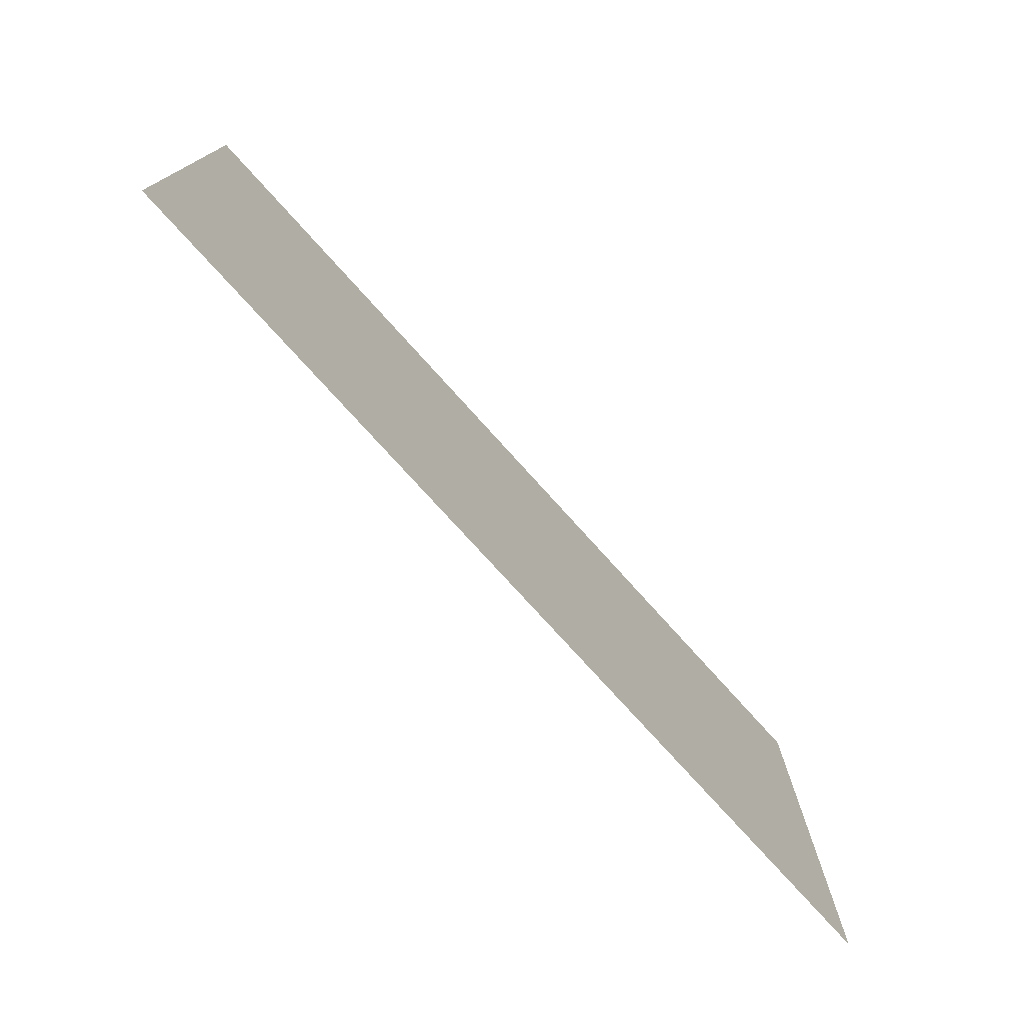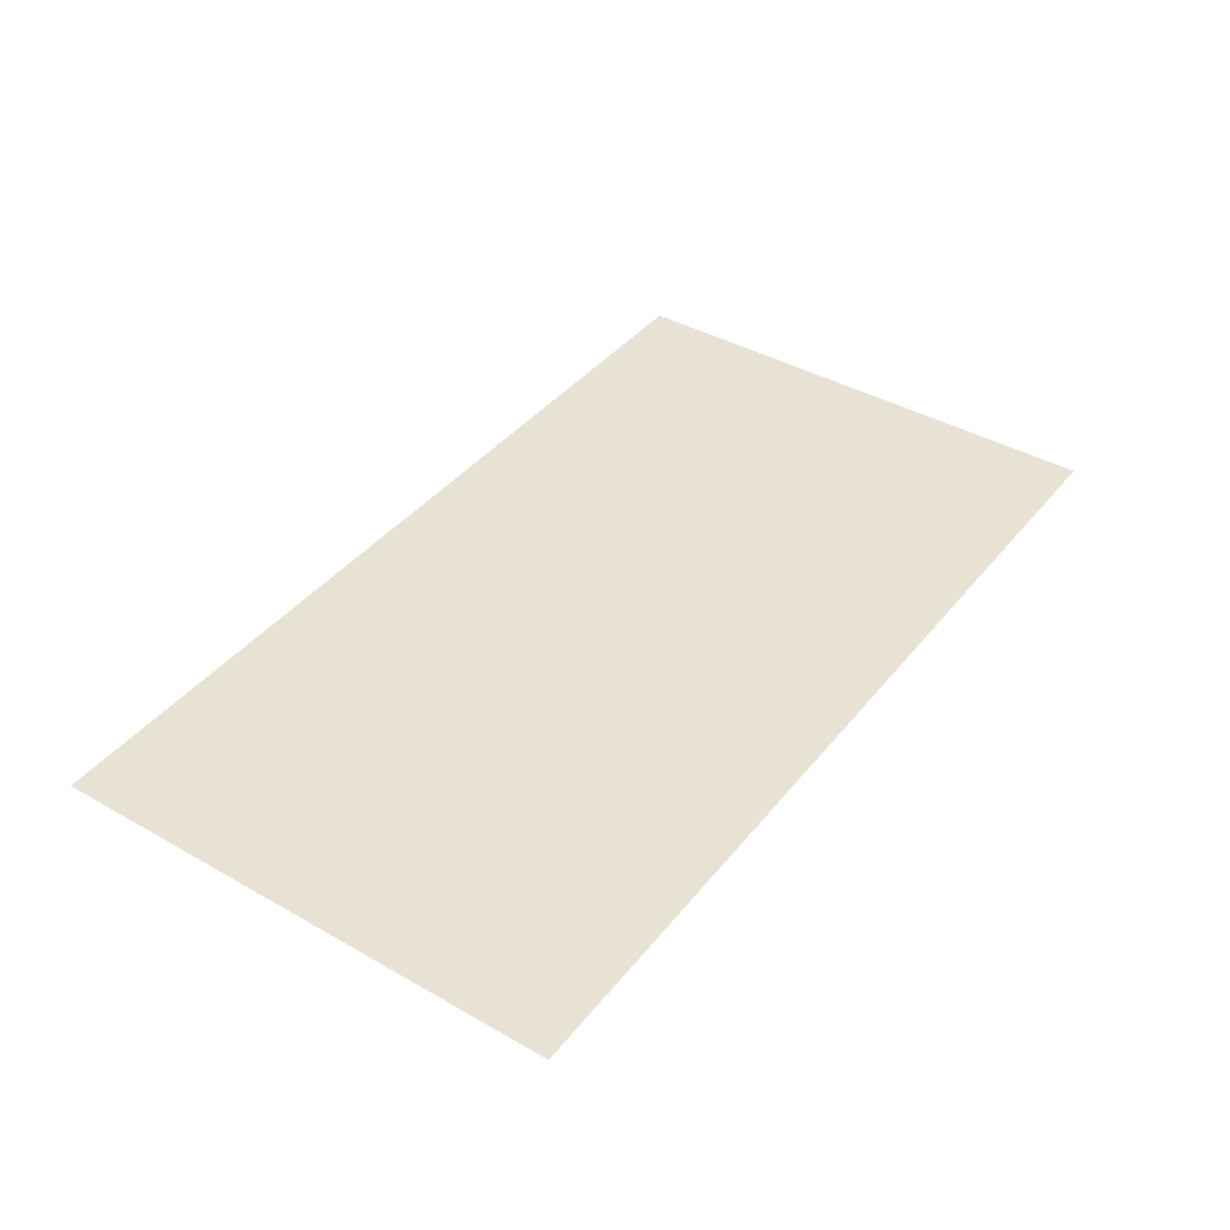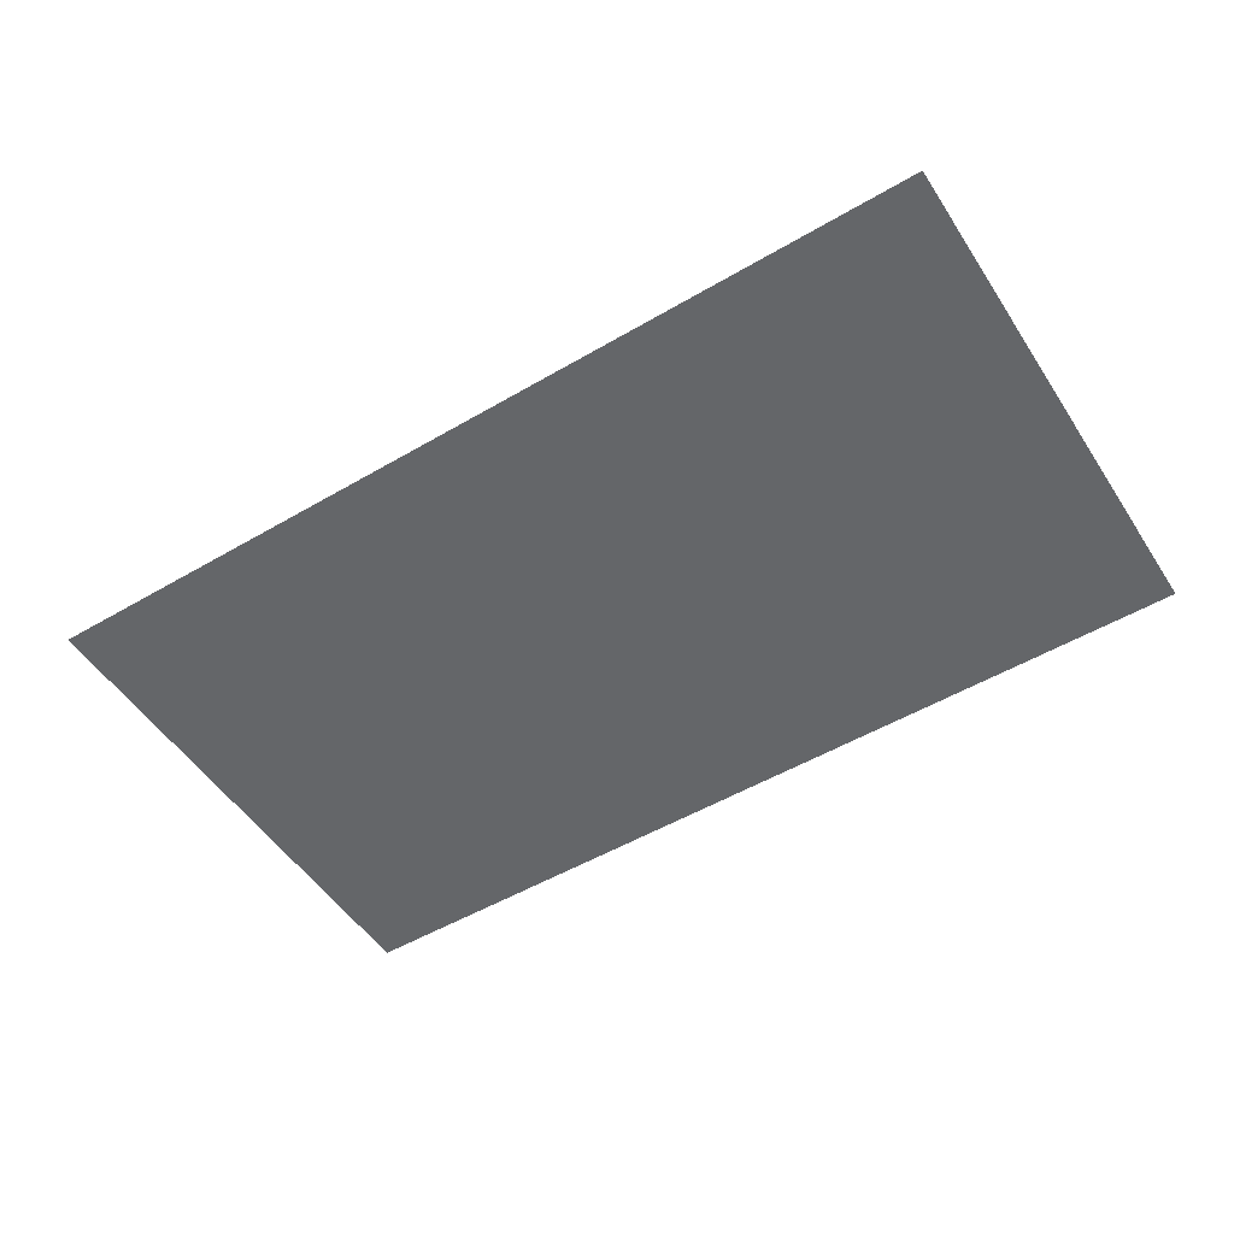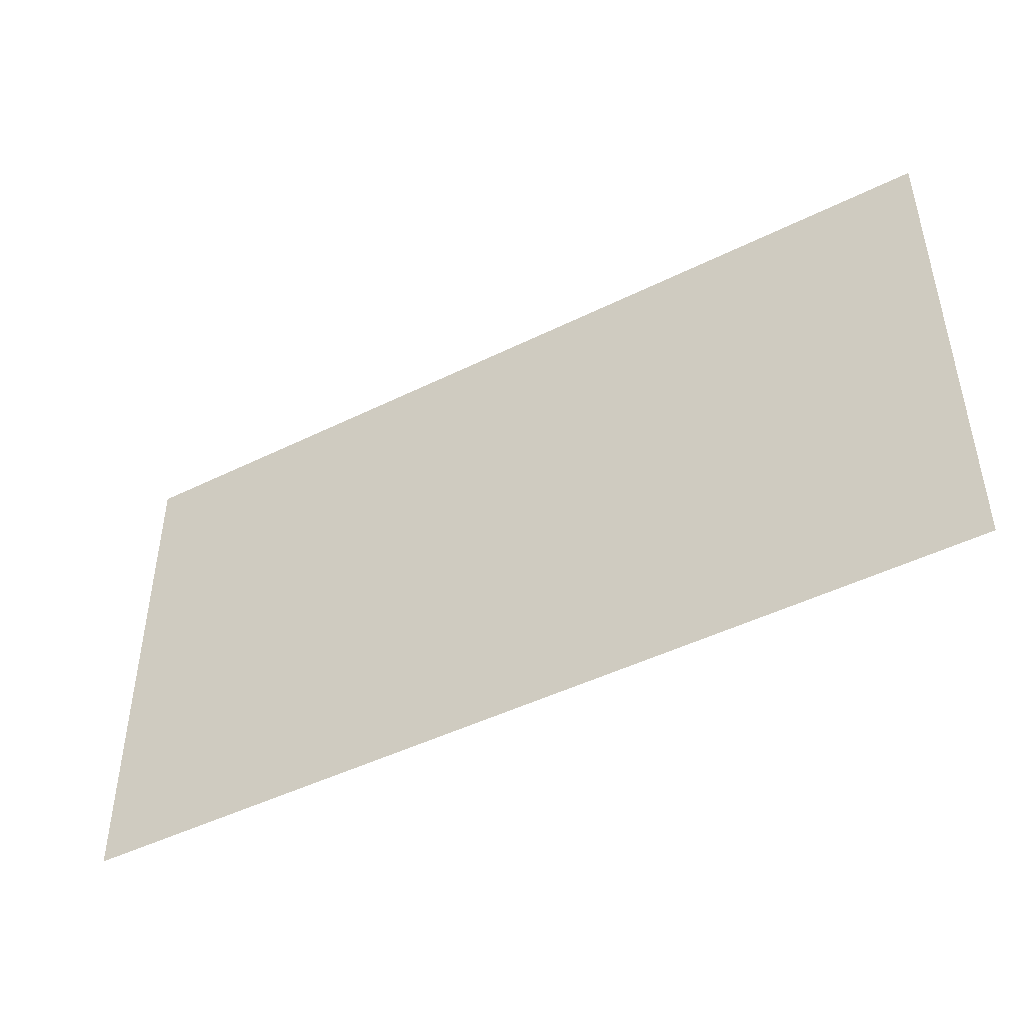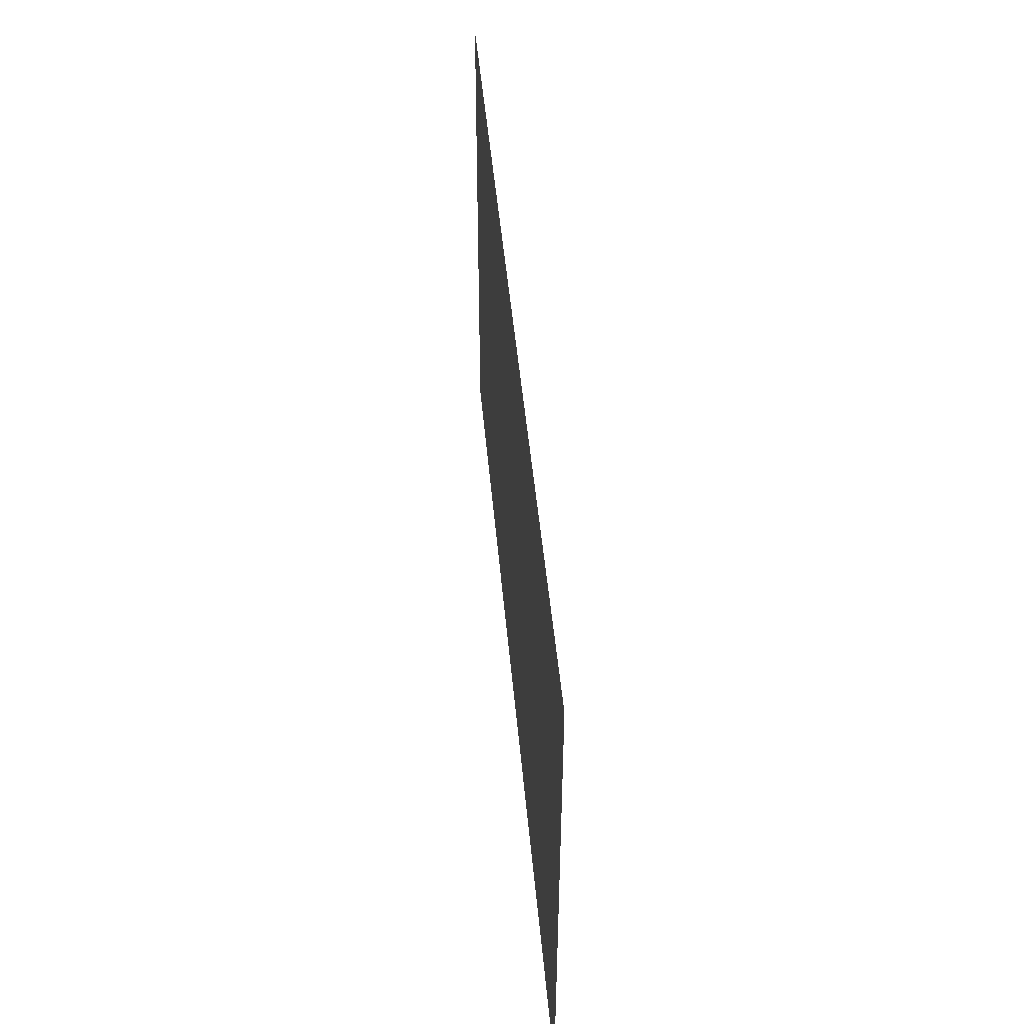
<metadata>
{"format":"obj","ext":"obj","renderer":"f3d","projection":"perspective","resolution":1024,"background":"white","views":[{"elev":-75.7,"azim":132.0,"up":"+Y"},{"elev":40.6,"azim":124.9,"up":"+Z"},{"elev":-51.7,"azim":32.4,"up":"+Z"},{"elev":-46.3,"azim":-150.5,"up":"+Y"},{"elev":46.0,"azim":-94.9,"up":"+Y"}]}
</metadata>
<code>
v -480 -32 0
v -512 -32 0
v -512 0 0
v -480 0 0
v -448 -32 0
v -448 0 0
v -416 -32 0
v -416 0 0
v -384 -32 0
v -384 0 0
v -352 -32 0
v -352 0 0
v -320 -32 0
v -320 0 0
v -288 -32 0
v -288 0 0
v -256 -32 0
v -256 0 0
v -224 -32 0
v -224 0 0
v -192 -32 0
v -192 0 0
v -160 -32 0
v -160 0 0
v -128 -32 0
v -128 0 0
v -96 -32 0
v -96 0 0
v -64 -32 0
v -64 0 0
v -32 -32 0
v -32 0 0
v 0 -32 0
v 0 0 0
v -480 -64 0
v -512 -64 0
v -448 -64 0
v -416 -64 0
v -384 -64 0
v -352 -64 0
v -320 -64 0
v -288 -64 0
v -256 -64 0
v -224 -64 0
v -192 -64 0
v -160 -64 0
v -128 -64 0
v -96 -64 0
v -64 -64 0
v -32 -64 0
v 0 -64 0
v -480 -96 0
v -512 -96 0
v -448 -96 0
v -416 -96 0
v -384 -96 0
v -352 -96 0
v -320 -96 0
v -288 -96 0
v -256 -96 0
v -224 -96 0
v -192 -96 0
v -160 -96 0
v -128 -96 0
v -96 -96 0
v -64 -96 0
v -32 -96 0
v 0 -96 0
v -480 -128 0
v -512 -128 0
v -448 -128 0
v -416 -128 0
v -384 -128 0
v -352 -128 0
v -320 -128 0
v -288 -128 0
v -256 -128 0
v -224 -128 0
v -192 -128 0
v -160 -128 0
v -128 -128 0
v -96 -128 0
v -64 -128 0
v -32 -128 0
v 0 -128 0
v -480 -160 0
v -512 -160 0
v -448 -160 0
v -416 -160 0
v -384 -160 0
v -352 -160 0
v -320 -160 0
v -288 -160 0
v -256 -160 0
v -224 -160 0
v -192 -160 0
v -160 -160 0
v -128 -160 0
v -96 -160 0
v -64 -160 0
v -32 -160 0
v 0 -160 0
v -480 -192 0
v -512 -192 0
v -448 -192 0
v -416 -192 0
v -384 -192 0
v -352 -192 0
v -320 -192 0
v -288 -192 0
v -256 -192 0
v -224 -192 0
v -192 -192 0
v -160 -192 0
v -128 -192 0
v -96 -192 0
v -64 -192 0
v -32 -192 0
v 0 -192 0
v -480 -224 0
v -512 -224 0
v -448 -224 0
v -416 -224 0
v -384 -224 0
v -352 -224 0
v -320 -224 0
v -288 -224 0
v -256 -224 0
v -224 -224 0
v -192 -224 0
v -160 -224 0
v -128 -224 0
v -96 -224 0
v -64 -224 0
v -32 -224 0
v 0 -224 0
v -480 -256 0
v -512 -256 0
v -448 -256 0
v -416 -256 0
v -384 -256 0
v -352 -256 0
v -320 -256 0
v -288 -256 0
v -256 -256 0
v -224 -256 0
v -192 -256 0
v -160 -256 0
v -128 -256 0
v -96 -256 0
v -64 -256 0
v -32 -256 0
v 0 -256 0
v -480 -288 0
v -512 -288 0
v -448 -288 0
v -416 -288 0
v -384 -288 0
v -352 -288 0
v -320 -288 0
v -288 -288 0
v -256 -288 0
v -224 -288 0
v -192 -288 0
v -160 -288 0
v -128 -288 0
v -96 -288 0
v -64 -288 0
v -32 -288 0
v 0 -288 0
g mesh_0001
f 1 2 3 4
f 5 1 4 6
f 7 5 6 8
f 9 7 8 10
f 11 9 10 12
f 13 11 12 14
f 15 13 14 16
f 17 15 16 18
f 19 17 18 20
f 21 19 20 22
f 23 21 22 24
f 25 23 24 26
f 27 25 26 28
f 29 27 28 30
f 31 29 30 32
f 33 31 32 34
f 35 36 2 1
f 37 35 1 5
f 38 37 5 7
f 39 38 7 9
f 40 39 9 11
f 41 40 11 13
f 42 41 13 15
f 43 42 15 17
f 44 43 17 19
f 45 44 19 21
f 46 45 21 23
f 47 46 23 25
f 48 47 25 27
f 49 48 27 29
f 50 49 29 31
f 51 50 31 33
f 52 53 36 35
f 54 52 35 37
f 55 54 37 38
f 56 55 38 39
f 57 56 39 40
f 58 57 40 41
f 59 58 41 42
f 60 59 42 43
f 61 60 43 44
f 62 61 44 45
f 63 62 45 46
f 64 63 46 47
f 65 64 47 48
f 66 65 48 49
f 67 66 49 50
f 68 67 50 51
f 69 70 53 52
f 71 69 52 54
f 72 71 54 55
f 73 72 55 56
f 74 73 56 57
f 75 74 57 58
f 76 75 58 59
f 77 76 59 60
f 78 77 60 61
f 79 78 61 62
f 80 79 62 63
f 81 80 63 64
f 82 81 64 65
f 83 82 65 66
f 84 83 66 67
f 85 84 67 68
f 86 87 70 69
f 88 86 69 71
f 89 88 71 72
f 90 89 72 73
f 91 90 73 74
f 92 91 74 75
f 93 92 75 76
f 94 93 76 77
f 95 94 77 78
f 96 95 78 79
f 97 96 79 80
f 98 97 80 81
f 99 98 81 82
f 100 99 82 83
f 101 100 83 84
f 102 101 84 85
f 103 104 87 86
f 105 103 86 88
f 106 105 88 89
f 107 106 89 90
f 108 107 90 91
f 109 108 91 92
f 110 109 92 93
f 111 110 93 94
f 112 111 94 95
f 113 112 95 96
f 114 113 96 97
f 115 114 97 98
f 116 115 98 99
f 117 116 99 100
f 118 117 100 101
f 119 118 101 102
f 120 121 104 103
f 122 120 103 105
f 123 122 105 106
f 124 123 106 107
f 125 124 107 108
f 126 125 108 109
f 127 126 109 110
f 128 127 110 111
f 129 128 111 112
f 130 129 112 113
f 131 130 113 114
f 132 131 114 115
f 133 132 115 116
f 134 133 116 117
f 135 134 117 118
f 136 135 118 119
f 137 138 121 120
f 139 137 120 122
f 140 139 122 123
f 141 140 123 124
f 142 141 124 125
f 143 142 125 126
f 144 143 126 127
f 145 144 127 128
f 146 145 128 129
f 147 146 129 130
f 148 147 130 131
f 149 148 131 132
f 150 149 132 133
f 151 150 133 134
f 152 151 134 135
f 153 152 135 136
f 154 155 138 137
f 156 154 137 139
f 157 156 139 140
f 158 157 140 141
f 159 158 141 142
f 160 159 142 143
f 161 160 143 144
f 162 161 144 145
f 163 162 145 146
f 164 163 146 147
f 165 164 147 148
f 166 165 148 149
f 167 166 149 150
f 168 167 150 151
f 169 168 151 152
f 170 169 152 153
g mesh_0002
f 1 2 3 4
f 5 1 4 6
f 7 5 6 8
f 9 7 8 10
f 11 9 10 12
f 13 11 12 14
f 15 13 14 16
f 17 15 16 18
f 19 17 18 20
f 21 19 20 22
f 23 21 22 24
f 25 23 24 26
f 27 25 26 28
f 29 27 28 30
f 31 29 30 32
f 33 31 32 34
f 35 36 2 1
f 37 35 1 5
f 38 37 5 7
f 39 38 7 9
f 40 39 9 11
f 41 40 11 13
f 42 41 13 15
f 43 42 15 17
f 44 43 17 19
f 45 44 19 21
f 46 45 21 23
f 47 46 23 25
f 48 47 25 27
f 49 48 27 29
f 50 49 29 31
f 51 50 31 33
f 52 53 36 35
f 54 52 35 37
f 55 54 37 38
f 56 55 38 39
f 57 56 39 40
f 58 57 40 41
f 59 58 41 42
f 60 59 42 43
f 61 60 43 44
f 62 61 44 45
f 63 62 45 46
f 64 63 46 47
f 65 64 47 48
f 66 65 48 49
f 67 66 49 50
f 68 67 50 51
f 69 70 53 52
f 85 84 67 68
f 86 87 70 69
f 102 101 84 85
f 103 104 87 86
f 119 118 101 102
f 120 121 104 103
f 136 135 118 119
f 137 138 121 120
f 153 152 135 136
f 154 155 138 137
f 156 154 137 139
f 157 156 139 140
f 158 157 140 141
f 159 158 141 142
f 160 159 142 143
f 161 160 143 144
f 162 161 144 145
f 163 162 145 146
f 164 163 146 147
f 165 164 147 148
f 166 165 148 149
f 167 166 149 150
f 168 167 150 151
f 169 168 151 152
f 170 169 152 153
g mesh_0003
f 76 75 58 59
f 89 88 71 72
f 100 99 82 83
f 133 132 115 116
f 145 144 127 128
g mesh_0004
f 21 19 20 22
f 23 21 22 24
f 35 36 2 1
f 37 35 1 5
f 38 37 5 7
f 39 38 7 9
f 40 39 9 11
f 41 40 11 13
f 42 41 13 15
f 43 42 15 17
f 44 43 17 19
f 47 46 23 25
f 48 47 25 27
f 49 48 27 29
f 50 49 29 31
f 51 50 31 33
f 52 53 36 35
f 68 67 50 51
f 69 70 53 52
f 76 75 58 59
f 85 84 67 68
f 86 87 70 69
f 89 88 71 72
f 100 99 82 83
f 102 101 84 85
f 103 104 87 86
f 119 118 101 102
f 120 121 104 103
f 133 132 115 116
f 136 135 118 119
f 137 138 121 120
f 145 144 127 128
f 153 152 135 136
f 154 155 138 137
f 156 154 137 139
f 157 156 139 140
f 158 157 140 141
f 159 158 141 142
f 160 159 142 143
f 161 160 143 144
f 162 161 144 145
f 163 162 145 146
f 164 163 146 147
f 165 164 147 148
f 166 165 148 149
f 167 166 149 150
f 168 167 150 151
f 169 168 151 152
f 170 169 152 153

</code>
